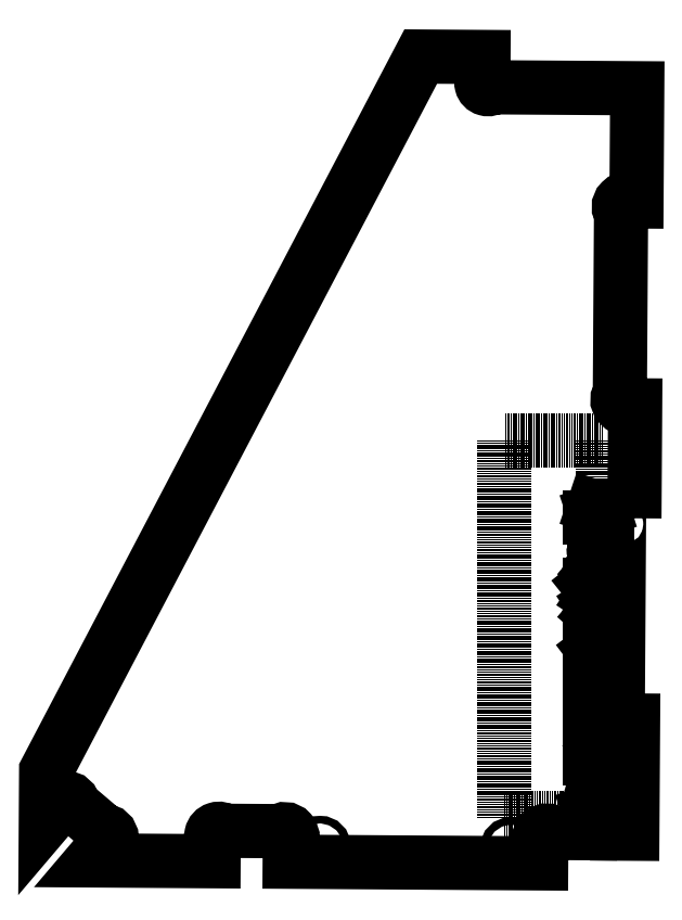
<metadata>
{"format":"dxf","ext":"dxf","renderer":"ezdxf+matplotlib","layout":"modelspace","background":"white","min_lineweight":24,"dpi":150}
</metadata>
<code>
0
SECTION
2
ENTITIES
0
LWPOLYLINE
8
0
90
36
70
1
43
0
10
-240
20
-577.7
10
-239.7
20
-532.9
10
-241.6
20
-532.9
42
-1
10
-245.8
20
-528.6
10
-245.3
20
-456.3
42
-1
10
-241
20
-452
10
-239.2
20
-452.1
10
-238.9
20
-407.2
10
-296.3
20
-406.8
42
-1
10
-299.9
20
-403
10
-299.9
20
-394.8
10
-324.8
20
-394.6
10
-473.4
20
-677.9
10
-473.6
20
-697.7
10
-468.5
20
-691.8
42
-1
10
-462.5
20
-691.5
10
-450.5
20
-701.7
42
-1
10
-450.3
20
-707.7
10
-455.2
20
-713.4
10
-407
20
-713.7
10
-406.9
20
-706.1
42
-1
10
-402.9
20
-701.6
10
-380.7
20
-701.8
42
-1
10
-376.7
20
-706.3
10
-376.8
20
-713.9
10
-277
20
-714.6
10
-276.9
20
-706.7
42
-1
10
-272.6
20
-702.5
10
-246.8
20
-702.7
10
-246.8
20
-702.8
10
-240.8
20
-702.8
10
-240.5
20
-657.9
10
-242.1
20
-657.9
42
-1
10
-246.6
20
-653.9
10
-246.1
20
-582.1
42
-1
10
-242
20
-577.7
0
CIRCLE
8
0
10
-289
20
-708.5
30
0
40
1.5
210
-8.128e-35
220
-1.233e-32
230
1
0
CIRCLE
8
0
10
-364.8
20
-708
30
0
40
1.5
210
-8.128e-35
220
-1.233e-32
230
1
0
LINE
8
1
10
-252.6
20
-696.5
30
0
11
-252.6
21
-546.9
31
0
0
LINE
8
1
10
-252.6
20
-546.9
30
0
11
-291.6
21
-546.9
31
0
0
LINE
8
1
10
-291.6
20
-546.9
30
0
11
-291.6
21
-696.5
31
0
0
LINE
8
1
10
-291.6
20
-696.5
30
0
11
-252.6
21
-696.5
31
0
0
LINE
8
0
10
-252.6
20
-696.1
30
0
11
-257.9
21
-694.3
31
0
0
LINE
8
0
10
-257.9
20
-694.3
30
0
11
-252.6
21
-692.6
31
0
0
LINE
8
0
10
-253.9
20
-693
30
0
11
-253.9
21
-695.6
31
0
0
LINE
8
0
10
-257.9
20
-690.2
30
0
11
-253.8
21
-691.4
31
0
0
LINE
8
0
10
-253.8
20
-691.4
30
0
11
-253.8
21
-688.5
31
0
0
LINE
8
0
10
-254.9
20
-689.3
30
0
11
-252.6
21
-689.3
31
0
0
LINE
8
0
10
-252.6
20
-686.7
30
0
11
-252.6
21
-687
31
0
0
LINE
8
0
10
-252.6
20
-687
30
0
11
-252.9
21
-687
31
0
0
LINE
8
0
10
-252.9
20
-687
30
0
11
-252.9
21
-686.7
31
0
0
LINE
8
0
10
-252.9
20
-686.7
30
0
11
-252.6
21
-686.7
31
0
0
LINE
8
0
10
-252.6
20
-686.7
30
0
11
-251.4
21
-687.1
31
0
0
LINE
8
0
10
-250.8
20
-682.8
30
0
11
-256.1
21
-682.8
31
0
0
LINE
8
0
10
-256.1
20
-682.8
30
0
11
-256.1
21
-681.3
31
0
0
LINE
8
0
10
-255.2
20
-680.4
30
0
11
-253.5
21
-680.4
31
0
0
LINE
8
0
10
-252.6
20
-681.3
30
0
11
-252.6
21
-682.8
31
0
0
ARC
8
0
10
-255.3
20
-681.2
30
0
40
0.7793
210
0
220
0
230
1
50
82.23
51
187.8
0
ARC
8
0
10
-253.4
20
-681.2
30
0
40
0.7793
210
0
220
0
230
1
50
-7.769
51
97.77
0
LINE
8
0
10
-252.6
20
-676.6
30
0
11
-252.6
21
-678.1
31
0
0
LINE
8
0
10
-253.5
20
-679
30
0
11
-254.9
21
-679
31
0
0
LINE
8
0
10
-254.9
20
-676.6
30
0
11
-254.3
21
-676.6
31
0
0
LINE
8
0
10
-254.3
20
-676.6
30
0
11
-254.3
21
-679
31
0
0
ARC
8
0
10
-253.4
20
-678.2
30
0
40
0.7793
210
0
220
0
230
1
50
-97.77
51
7.769
0
ARC
8
0
10
-254.9
20
-677.8
30
0
40
1.17
210
0
220
0
230
1
50
90
51
270
0
LINE
8
0
10
-257.9
20
-672.8
30
0
11
-252.6
21
-672.8
31
0
0
LINE
8
0
10
-252.6
20
-672.8
30
0
11
-252.6
21
-674.3
31
0
0
LINE
8
0
10
-253.5
20
-675.2
30
0
11
-255.2
21
-675.2
31
0
0
LINE
8
0
10
-256.1
20
-674.3
30
0
11
-256.1
21
-672.8
31
0
0
ARC
8
0
10
-253.4
20
-674.4
30
0
40
0.7793
210
0
220
0
230
1
50
-97.77
51
7.769
0
ARC
8
0
10
-255.3
20
-674.4
30
0
40
0.7793
210
0
220
0
230
1
50
172.2
51
277.8
0
LINE
8
0
10
-254.6
20
-668.9
30
0
11
-254.6
21
-670.2
31
0
0
LINE
8
0
10
-252.6
20
-670.2
30
0
11
-252.6
21
-668.9
31
0
0
LINE
8
0
10
-252.6
20
-668.9
30
0
11
-255.2
21
-668.9
31
0
0
LINE
8
0
10
-256.1
20
-669.7
30
0
11
-256.1
21
-670.9
31
0
0
ARC
8
0
10
-253.6
20
-670.2
30
0
40
1.024
210
0
220
0
230
1
50
-180
51
8.385e-05
0
ARC
8
0
10
-255.3
20
-669.6
30
0
40
0.7793
210
0
220
0
230
1
50
82.23
51
187.8
0
LINE
8
0
10
-257.9
20
-667.1
30
0
11
-253.5
21
-667.1
31
0
0
ARC
8
0
10
-253.4
20
-666.3
30
0
40
0.7793
210
0
220
0
230
1
50
-97.77
51
7.769
0
LINE
8
0
10
-254.1
20
-660.7
30
0
11
-254.6
21
-662.1
31
0
0
ARC
8
0
10
-255.4
20
-661.9
30
0
40
0.7516
210
0
220
0
230
1
50
175.9
51
341.5
0
ARC
8
0
10
-253.4
20
-661.8
30
0
40
2.718
210
0
220
0
230
1
50
153.1
51
181.8
0
ARC
8
0
10
-253.3
20
-660.9
30
0
40
0.7525
210
0
220
0
230
1
50
-3.618
51
161
0
ARC
8
0
10
-255.7
20
-661.2
30
0
40
3.109
210
0
220
0
230
1
50
-25.55
51
4.944
0
LINE
8
0
10
-252.6
20
-658.6
30
0
11
-256.1
21
-658.6
31
0
0
LINE
8
0
10
-257.6
20
-658.8
30
0
11
-257.9
21
-658.8
31
0
0
LINE
8
0
10
-257.9
20
-658.8
30
0
11
-257.9
21
-658.5
31
0
0
LINE
8
0
10
-257.9
20
-658.5
30
0
11
-257.6
21
-658.5
31
0
0
LINE
8
0
10
-257.6
20
-658.5
30
0
11
-257.6
21
-658.8
31
0
0
LINE
8
0
10
-257.9
20
-654.7
30
0
11
-252.6
21
-654.7
31
0
0
LINE
8
0
10
-252.6
20
-654.7
30
0
11
-252.6
21
-656.1
31
0
0
LINE
8
0
10
-253.5
20
-657
30
0
11
-255.2
21
-657
31
0
0
LINE
8
0
10
-256.1
20
-656.1
30
0
11
-256.1
21
-654.7
31
0
0
ARC
8
0
10
-253.4
20
-656.2
30
0
40
0.7793
210
0
220
0
230
1
50
-97.77
51
7.769
0
ARC
8
0
10
-255.3
20
-656.2
30
0
40
0.7793
210
0
220
0
230
1
50
172.2
51
277.8
0
LINE
8
0
10
-252.6
20
-650.7
30
0
11
-252.6
21
-652.2
31
0
0
LINE
8
0
10
-253.5
20
-653.1
30
0
11
-254.9
21
-653.1
31
0
0
LINE
8
0
10
-254.9
20
-650.7
30
0
11
-254.3
21
-650.7
31
0
0
LINE
8
0
10
-254.3
20
-650.7
30
0
11
-254.3
21
-653.1
31
0
0
ARC
8
0
10
-253.4
20
-652.3
30
0
40
0.7793
210
0
220
0
230
1
50
-97.77
51
7.769
0
ARC
8
0
10
-254.9
20
-651.9
30
0
40
1.17
210
0
220
0
230
1
50
90
51
270
0
LINE
8
0
10
-257.9
20
-646.8
30
0
11
-252.6
21
-646.8
31
0
0
LINE
8
0
10
-252.6
20
-646.8
30
0
11
-252.6
21
-645.3
31
0
0
LINE
8
0
10
-253.5
20
-644.4
30
0
11
-255.2
21
-644.4
31
0
0
LINE
8
0
10
-256.1
20
-645.3
30
0
11
-256.1
21
-646.8
31
0
0
ARC
8
0
10
-253.4
20
-645.2
30
0
40
0.7793
210
0
220
0
230
1
50
-7.769
51
97.77
0
ARC
8
0
10
-255.3
20
-645.2
30
0
40
0.7793
210
0
220
0
230
1
50
82.23
51
187.8
0
LINE
8
0
10
-252.6
20
-642.8
30
0
11
-256.1
21
-642.8
31
0
0
LINE
8
0
10
-256.1
20
-642.8
30
0
11
-256.1
21
-641.1
31
0
0
LINE
8
0
10
-256.1
20
-641.1
30
0
11
-255.5
21
-641.1
31
0
0
LINE
8
0
10
-254.6
20
-637.6
30
0
11
-254.6
21
-638.9
31
0
0
LINE
8
0
10
-252.6
20
-638.9
30
0
11
-252.6
21
-637.6
31
0
0
LINE
8
0
10
-252.6
20
-637.6
30
0
11
-255.2
21
-637.6
31
0
0
LINE
8
0
10
-256.1
20
-638.4
30
0
11
-256.1
21
-639.6
31
0
0
ARC
8
0
10
-253.6
20
-638.9
30
0
40
1.024
210
0
220
0
230
1
50
-180
51
8.385e-05
0
ARC
8
0
10
-255.3
20
-638.3
30
0
40
0.7793
210
0
220
0
230
1
50
82.23
51
187.8
0
LINE
8
0
10
-252.6
20
-633.9
30
0
11
-252.6
21
-635.1
31
0
0
LINE
8
0
10
-253.5
20
-636
30
0
11
-255.2
21
-636
31
0
0
LINE
8
0
10
-256.1
20
-635.1
30
0
11
-256.1
21
-633.9
31
0
0
ARC
8
0
10
-253.4
20
-635.2
30
0
40
0.7793
210
0
220
0
230
1
50
-97.77
51
7.769
0
ARC
8
0
10
-255.3
20
-635.2
30
0
40
0.7793
210
0
220
0
230
1
50
172.2
51
277.8
0
LINE
8
0
10
-252.6
20
-632.4
30
0
11
-257.9
21
-632.4
31
0
0
LINE
8
0
10
-256.1
20
-630.1
30
0
11
-254.3
21
-632.4
31
0
0
LINE
8
0
10
-252.6
20
-630.1
30
0
11
-255.1
21
-631.4
31
0
0
LINE
8
0
10
-252.6
20
-626.5
30
0
11
-252.6
21
-627.9
31
0
0
LINE
8
0
10
-253.5
20
-628.8
30
0
11
-254.9
21
-628.8
31
0
0
LINE
8
0
10
-254.9
20
-626.5
30
0
11
-254.3
21
-626.5
31
0
0
LINE
8
0
10
-254.3
20
-626.5
30
0
11
-254.3
21
-628.8
31
0
0
ARC
8
0
10
-253.4
20
-628
30
0
40
0.7793
210
0
220
0
230
1
50
-97.77
51
7.769
0
ARC
8
0
10
-254.9
20
-627.6
30
0
40
1.17
210
0
220
0
230
1
50
90
51
270
0
LINE
8
0
10
-256.1
20
-625.3
30
0
11
-256.1
21
-623.5
31
0
0
LINE
8
0
10
-257.9
20
-624.7
30
0
11
-253.5
21
-624.7
31
0
0
LINE
8
0
10
-252.6
20
-623.8
30
0
11
-252.6
21
-623.5
31
0
0
ARC
8
0
10
-253.4
20
-623.9
30
0
40
0.7793
210
0
220
0
230
1
50
-97.77
51
7.769
0
LINE
8
0
10
-252.6
20
-621.9
30
0
11
-252.6
21
-622.2
31
0
0
LINE
8
0
10
-252.6
20
-622.2
30
0
11
-252.9
21
-622.2
31
0
0
LINE
8
0
10
-252.9
20
-622.2
30
0
11
-252.9
21
-621.9
31
0
0
LINE
8
0
10
-252.9
20
-621.9
30
0
11
-252.6
21
-621.9
31
0
0
LINE
8
0
10
-252.6
20
-621.9
30
0
11
-251.4
21
-622.4
31
0
0
LINE
8
0
10
-255.5
20
-615.6
30
0
11
-252.6
21
-618.1
31
0
0
LINE
8
0
10
-252.6
20
-618.1
30
0
11
-252.6
21
-615.2
31
0
0
ARC
8
0
10
-256.7
20
-616.3
30
0
40
1.169
210
0
220
0
230
1
50
82.23
51
187.8
0
ARC
8
0
10
-256.4
20
-616.7
30
0
40
1.459
210
0
220
0
230
1
50
173
51
259
0
ARC
8
0
10
-256.4
20
-616.4
30
0
40
1.175
210
0
220
0
230
1
50
38.52
51
95.09
0
LINE
8
0
10
-252.6
20
-611.5
30
0
11
-256.1
21
-609.2
31
0
0
LINE
8
0
10
-256.1
20
-611.5
30
0
11
-252.6
21
-609.2
31
0
0
LINE
8
0
10
-256.7
20
-605.5
30
0
11
-257.9
21
-604.1
31
0
0
LINE
8
0
10
-257.9
20
-604.1
30
0
11
-252.6
21
-604.1
31
0
0
LINE
8
0
10
-252.6
20
-605.5
30
0
11
-252.6
21
-602.6
31
0
0
LINE
8
0
10
-255.5
20
-598.7
30
0
11
-252.6
21
-601.2
31
0
0
LINE
8
0
10
-252.6
20
-601.2
30
0
11
-252.6
21
-598.2
31
0
0
ARC
8
0
10
-256.7
20
-599.4
30
0
40
1.169
210
0
220
0
230
1
50
82.23
51
187.8
0
ARC
8
0
10
-256.4
20
-599.7
30
0
40
1.459
210
0
220
0
230
1
50
173
51
259
0
ARC
8
0
10
-256.4
20
-599.4
30
0
40
1.175
210
0
220
0
230
1
50
38.52
51
95.09
0
LINE
8
0
10
-252.6
20
-594.3
30
0
11
-256.1
21
-594.3
31
0
0
LINE
8
0
10
-256.1
20
-594.3
30
0
11
-256.1
21
-591.6
31
0
0
LINE
8
0
10
-255.2
20
-590.8
30
0
11
-252.6
21
-590.8
31
0
0
LINE
8
0
10
-252.6
20
-592.5
30
0
11
-256.1
21
-592.5
31
0
0
ARC
8
0
10
-255.3
20
-591.5
30
0
40
0.7793
210
0
220
0
230
1
50
82.23
51
187.8
0
LINE
8
0
10
-252.6
20
-589
30
0
11
-256.1
21
-589
31
0
0
LINE
8
0
10
-256.1
20
-589
30
0
11
-256.1
21
-586.4
31
0
0
LINE
8
0
10
-255.2
20
-585.5
30
0
11
-252.6
21
-585.5
31
0
0
LINE
8
0
10
-252.6
20
-587.3
30
0
11
-256.1
21
-587.3
31
0
0
ARC
8
0
10
-255.3
20
-586.3
30
0
40
0.7793
210
0
220
0
230
1
50
82.23
51
187.8
0
LINE
8
0
10
-250.8
20
-581.4
30
0
11
-256.1
21
-581.4
31
0
0
LINE
8
0
10
-256.1
20
-581.4
30
0
11
-256.1
21
-579.9
31
0
0
LINE
8
0
10
-255.2
20
-579.1
30
0
11
-253.5
21
-579.1
31
0
0
LINE
8
0
10
-252.6
20
-579.9
30
0
11
-252.6
21
-581.4
31
0
0
ARC
8
0
10
-255.3
20
-579.8
30
0
40
0.7793
210
0
220
0
230
1
50
82.23
51
187.8
0
ARC
8
0
10
-253.4
20
-579.8
30
0
40
0.7793
210
0
220
0
230
1
50
-7.769
51
97.77
0
LINE
8
0
10
-257.9
20
-577.5
30
0
11
-253.5
21
-577.5
31
0
0
ARC
8
0
10
-253.4
20
-576.7
30
0
40
0.7793
210
0
220
0
230
1
50
-97.77
51
7.769
0
LINE
8
0
10
-250.8
20
-575.4
30
0
11
-250.8
21
-574.8
31
0
0
LINE
8
0
10
-250.8
20
-574.8
30
0
11
-256.1
21
-573.1
31
0
0
LINE
8
0
10
-256.1
20
-575.4
30
0
11
-252.6
21
-574.2
31
0
0
ENDSEC
0
EOF

</code>
